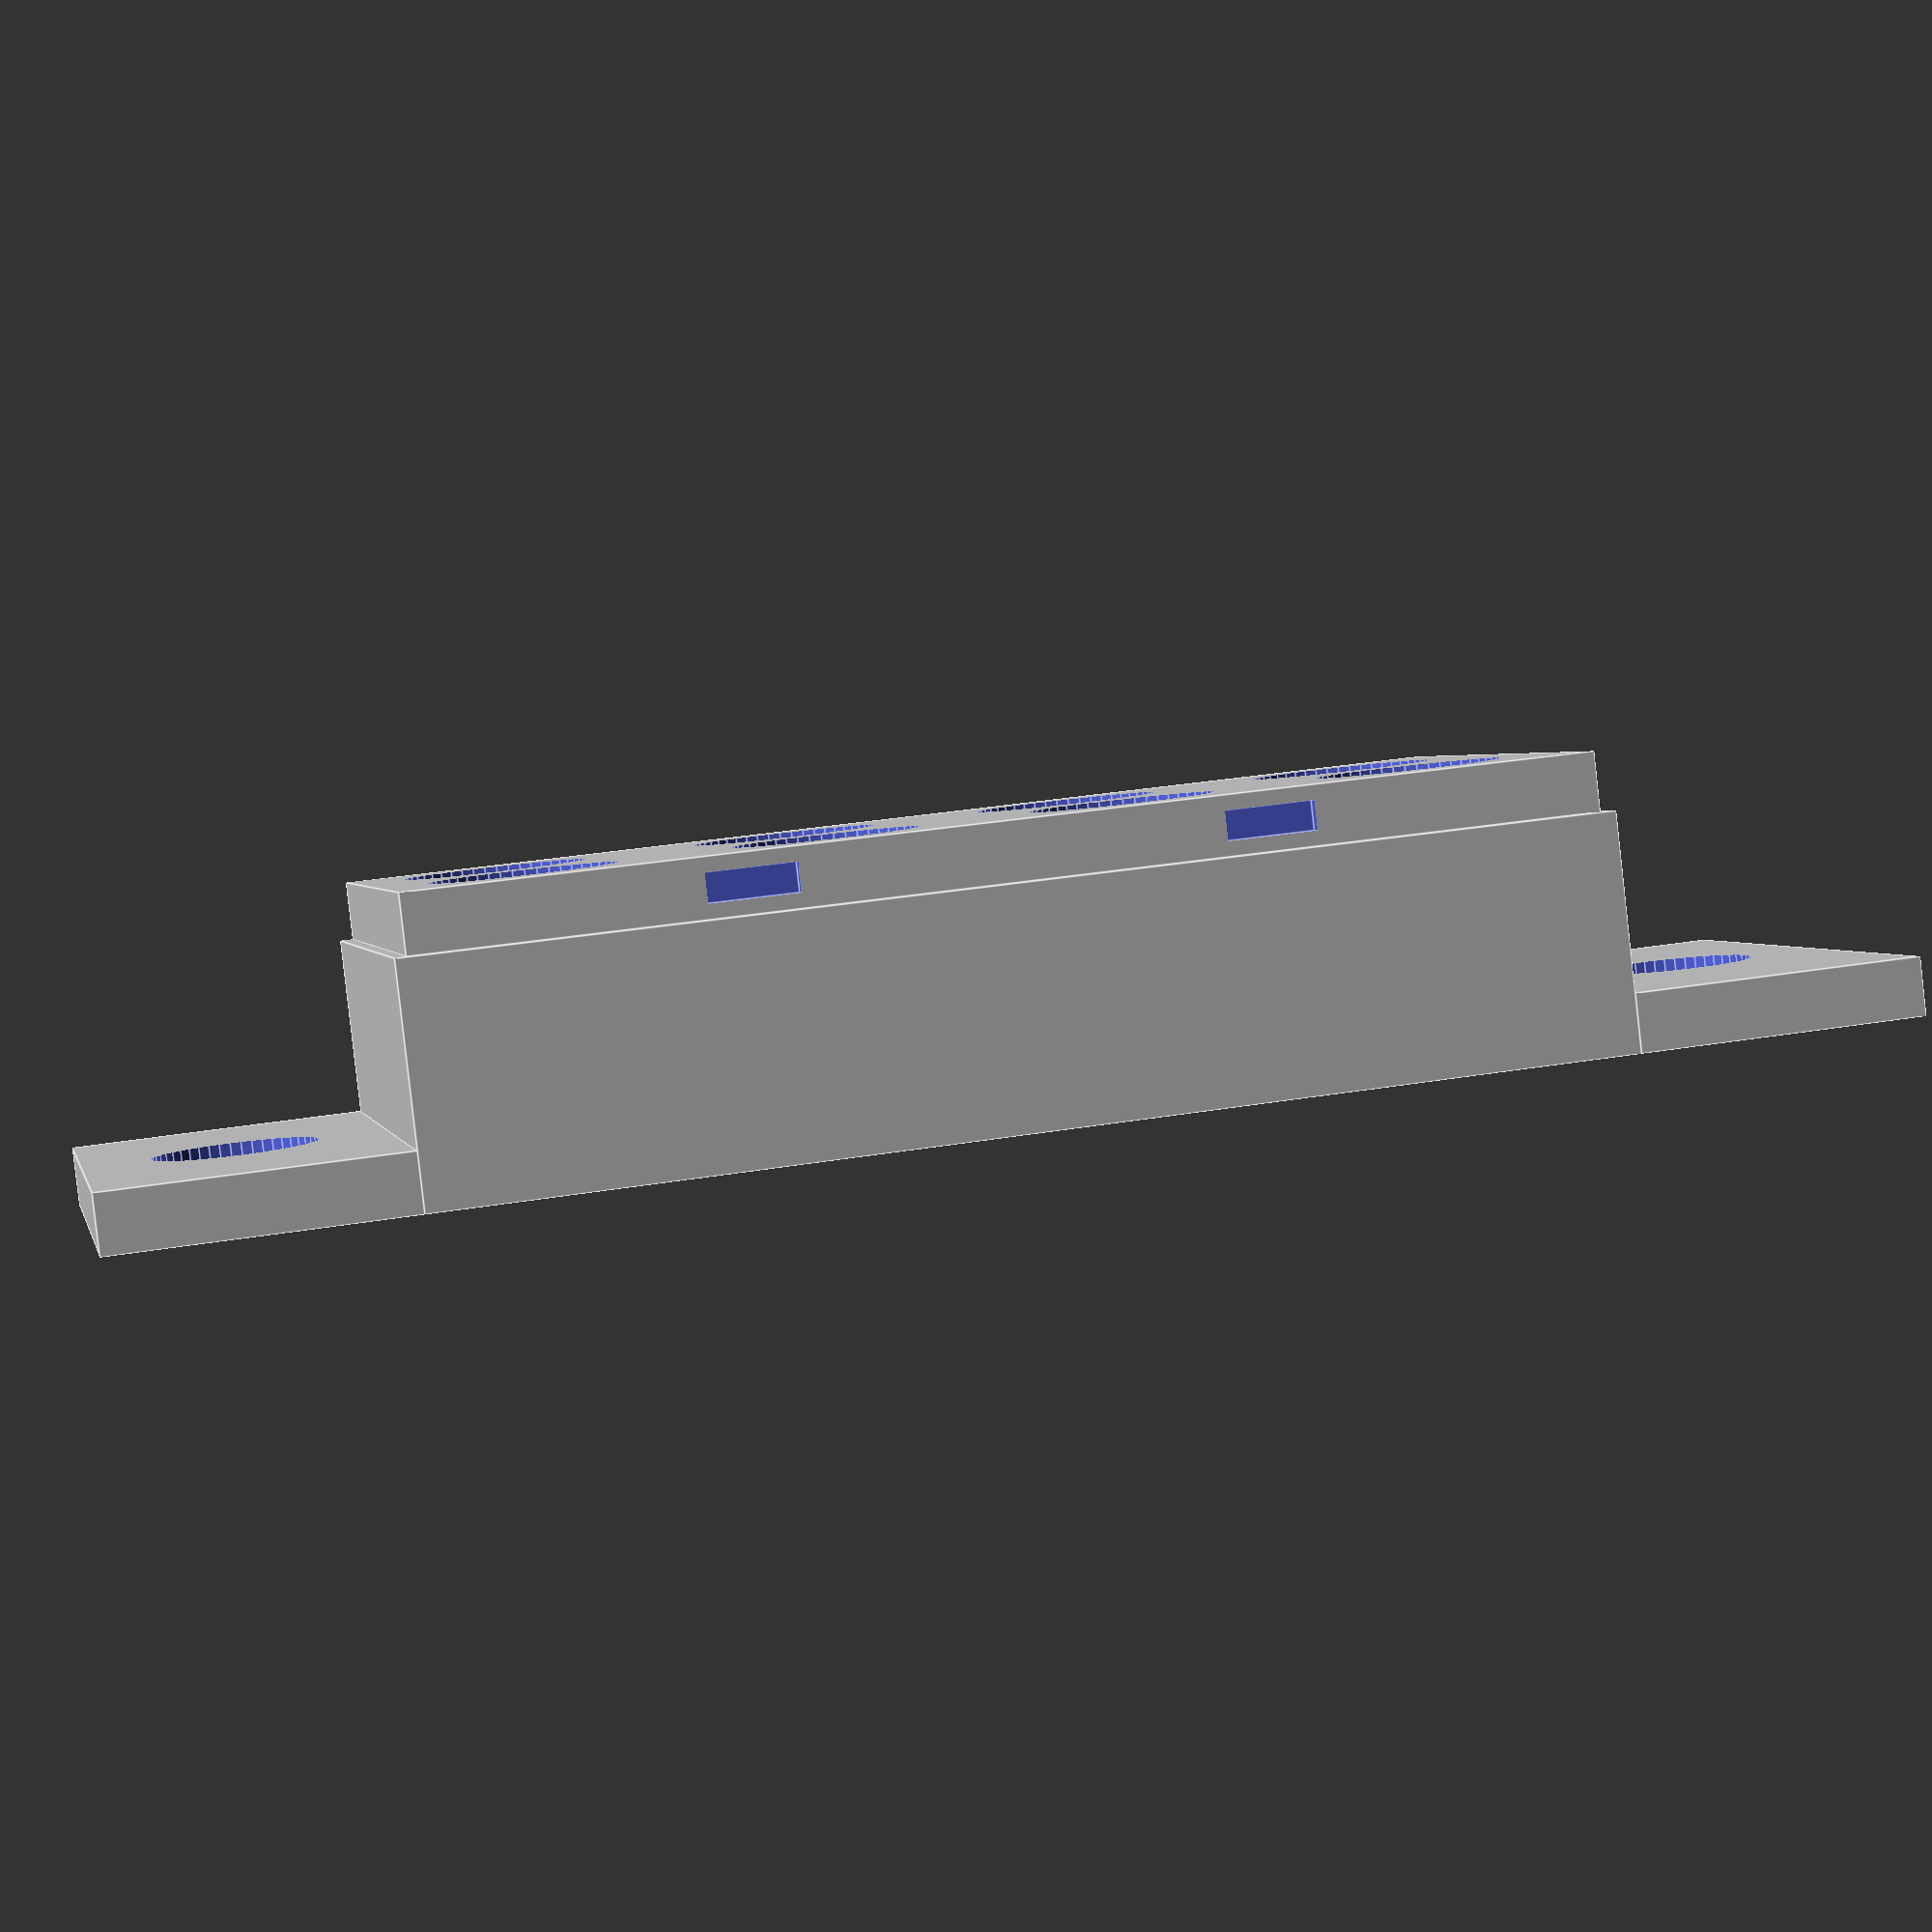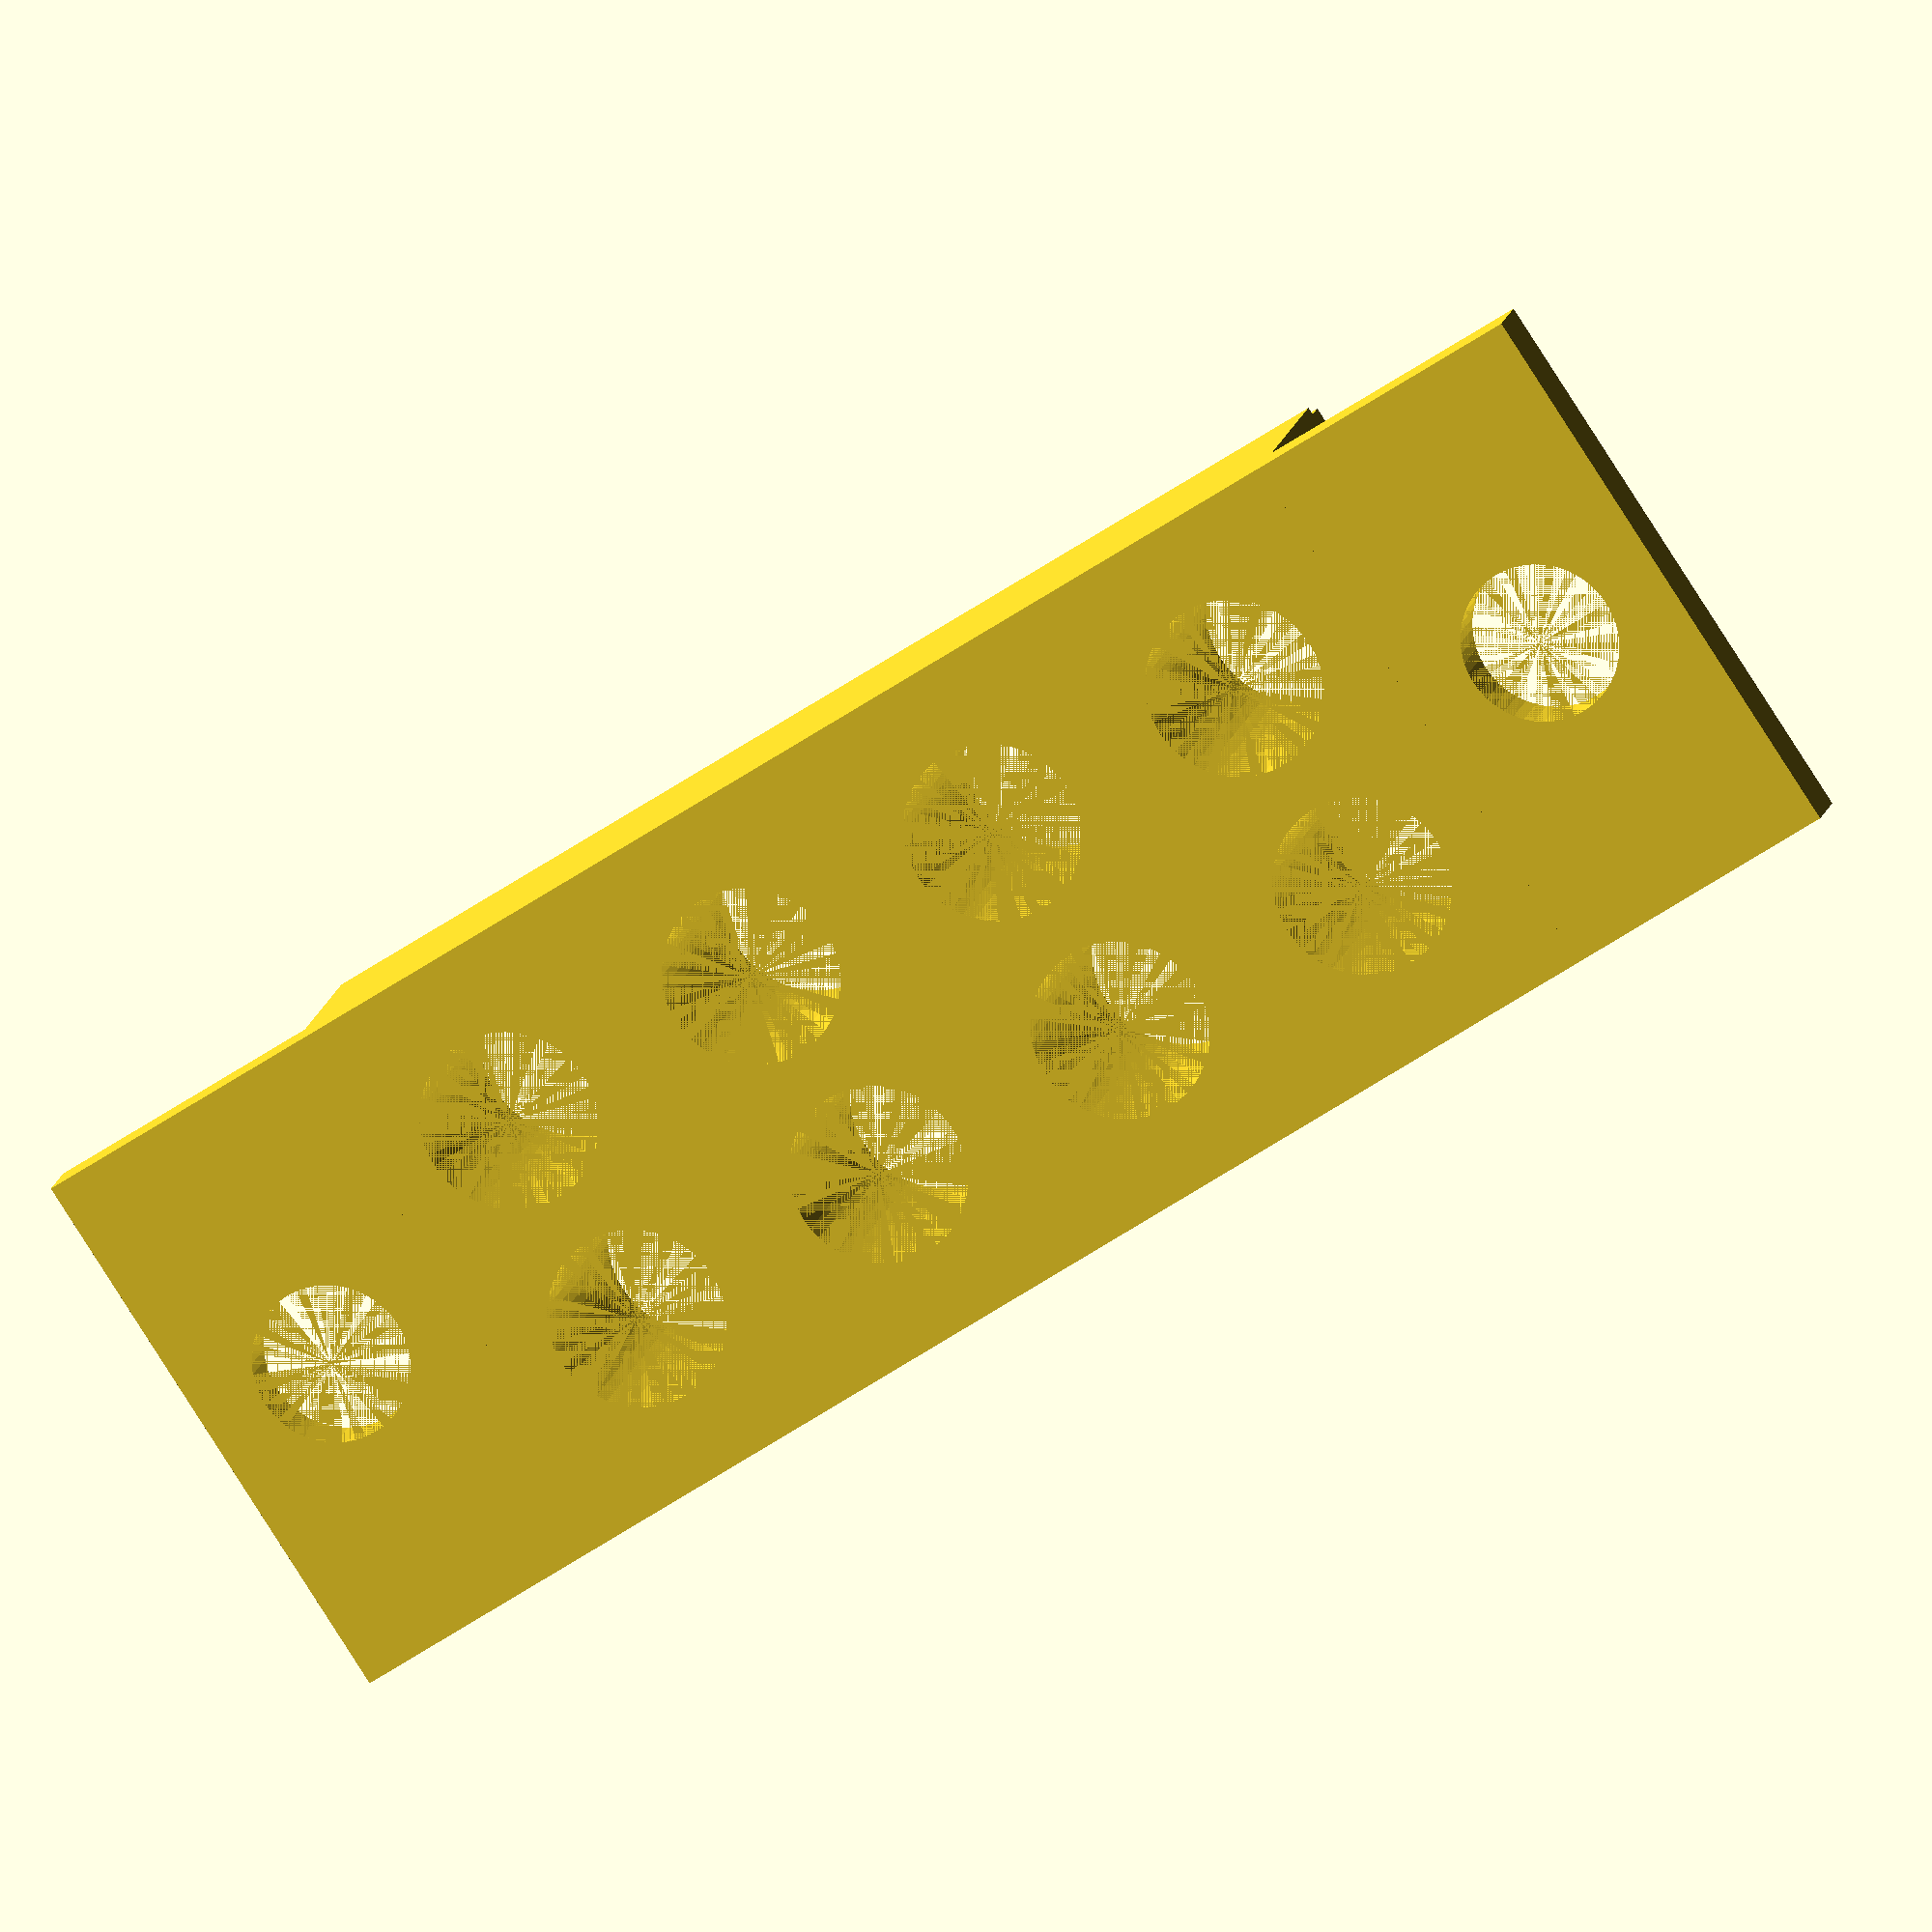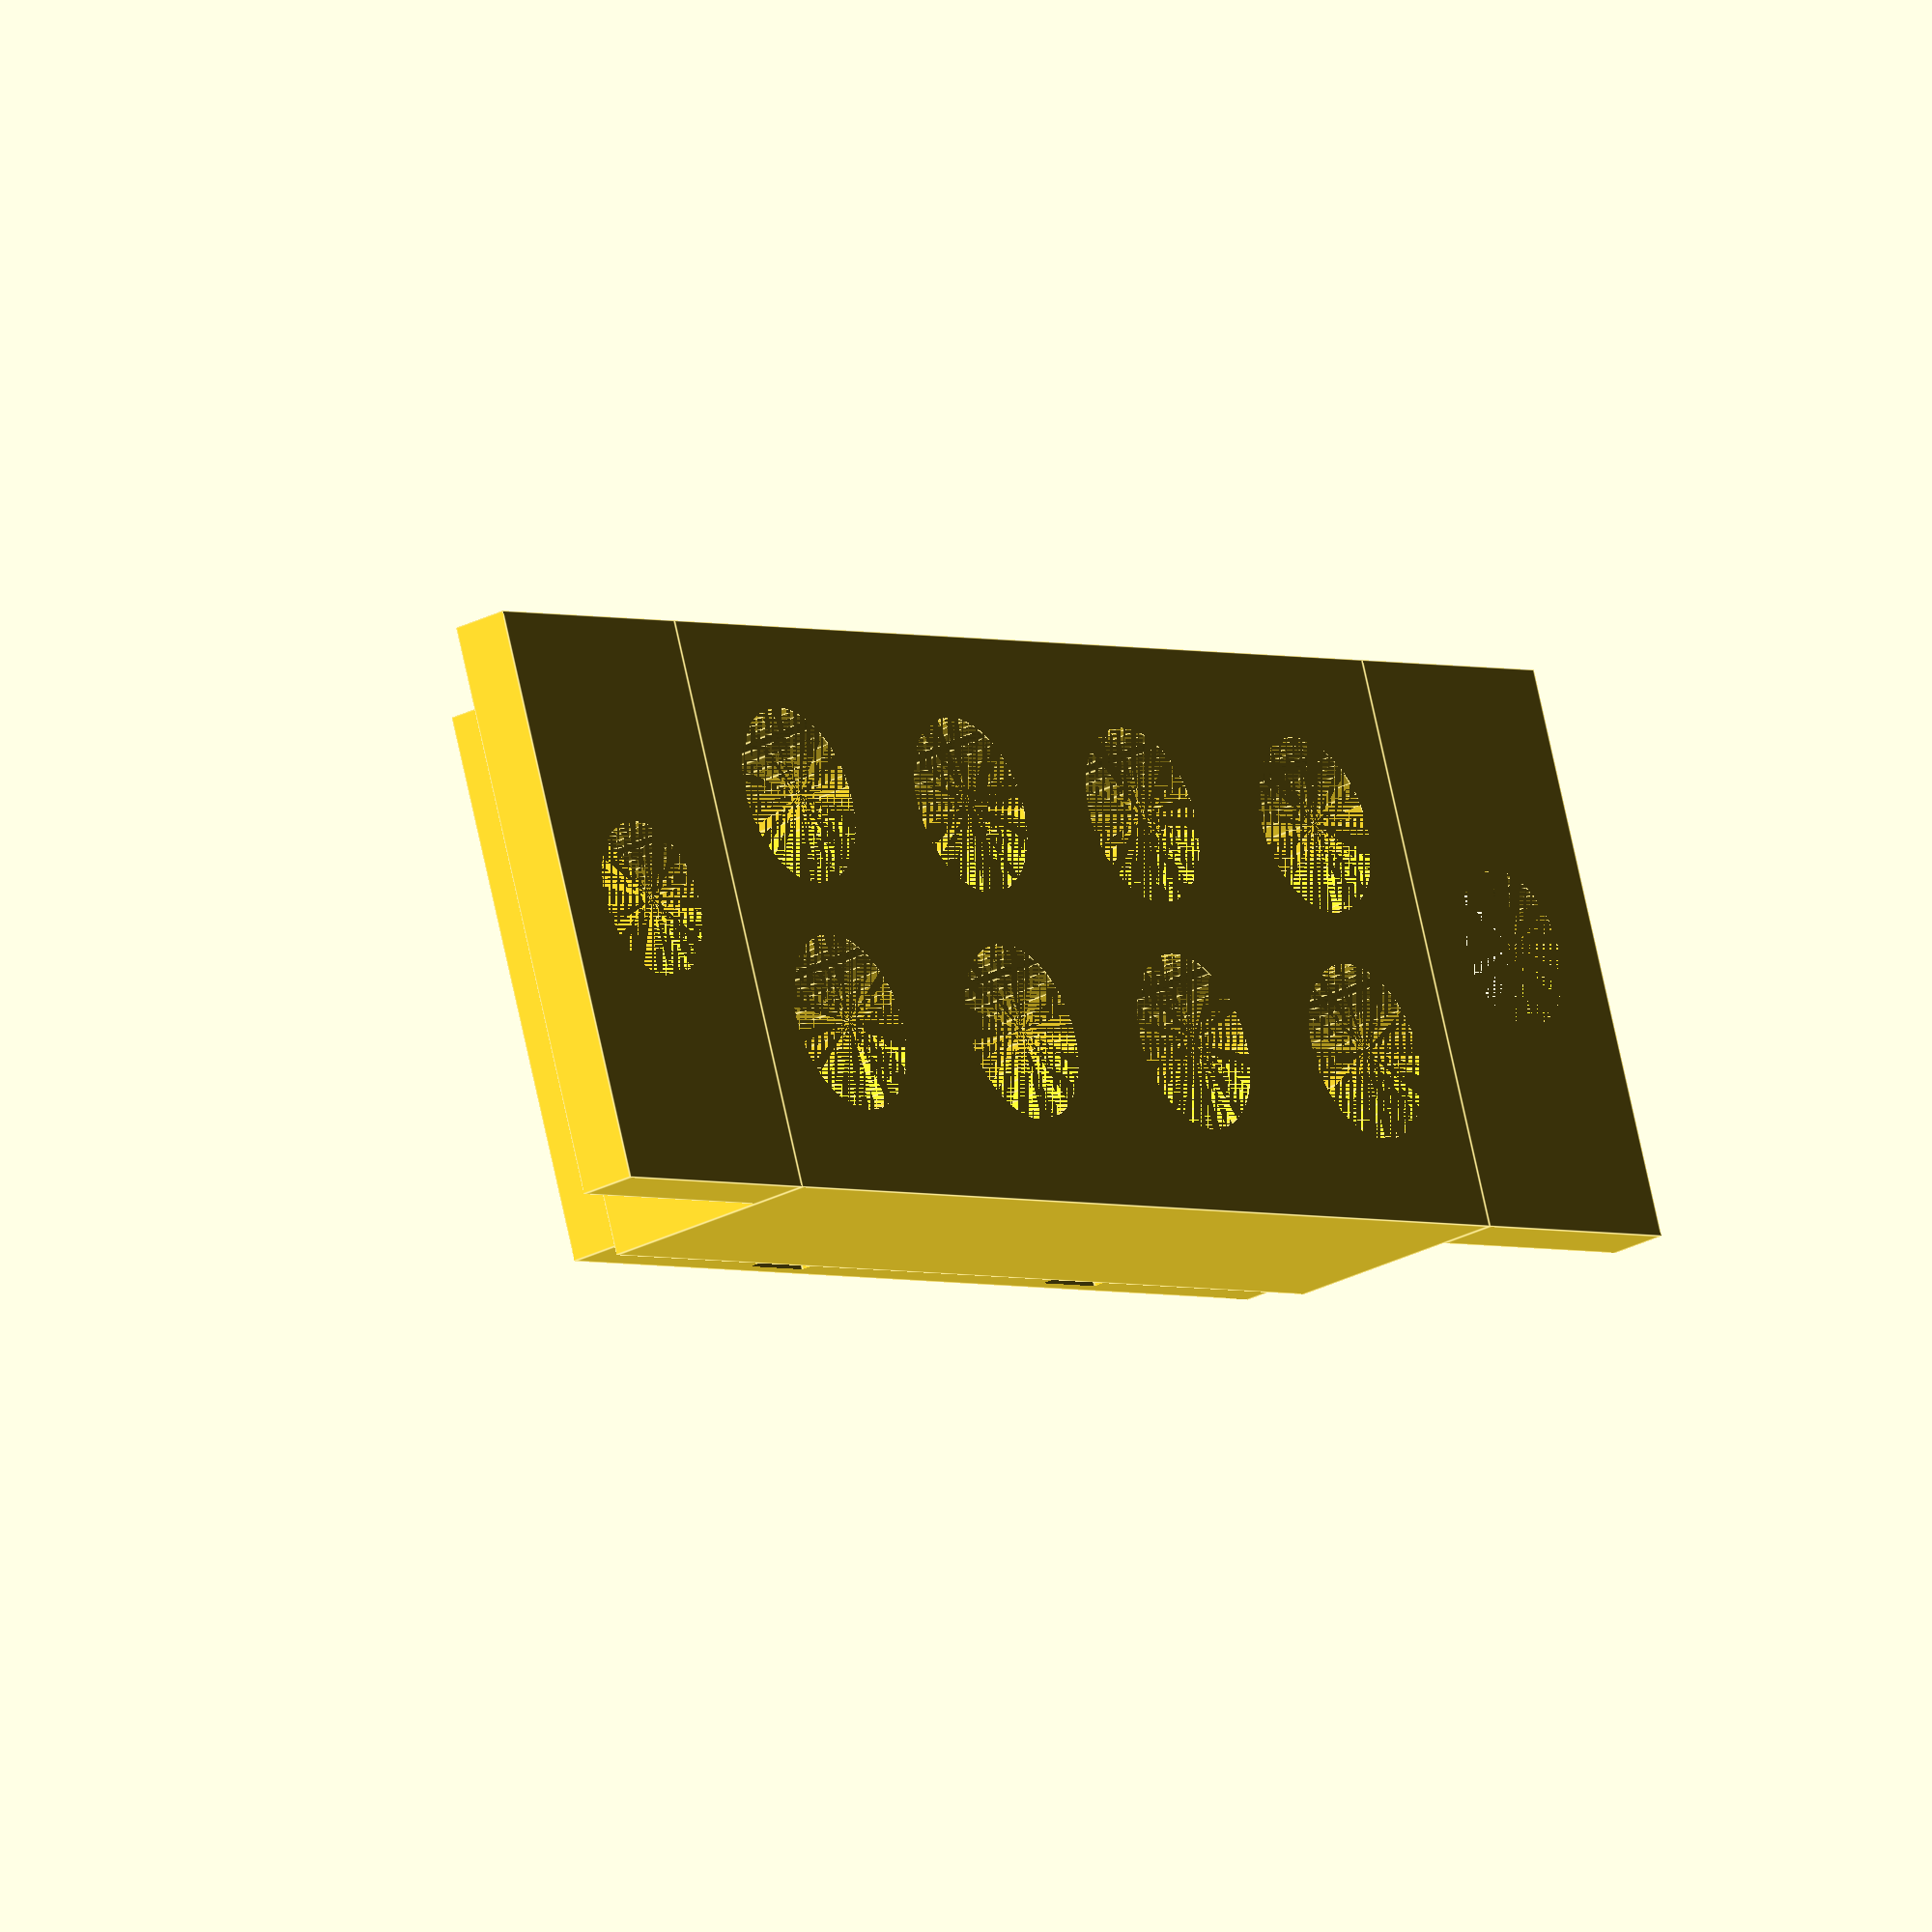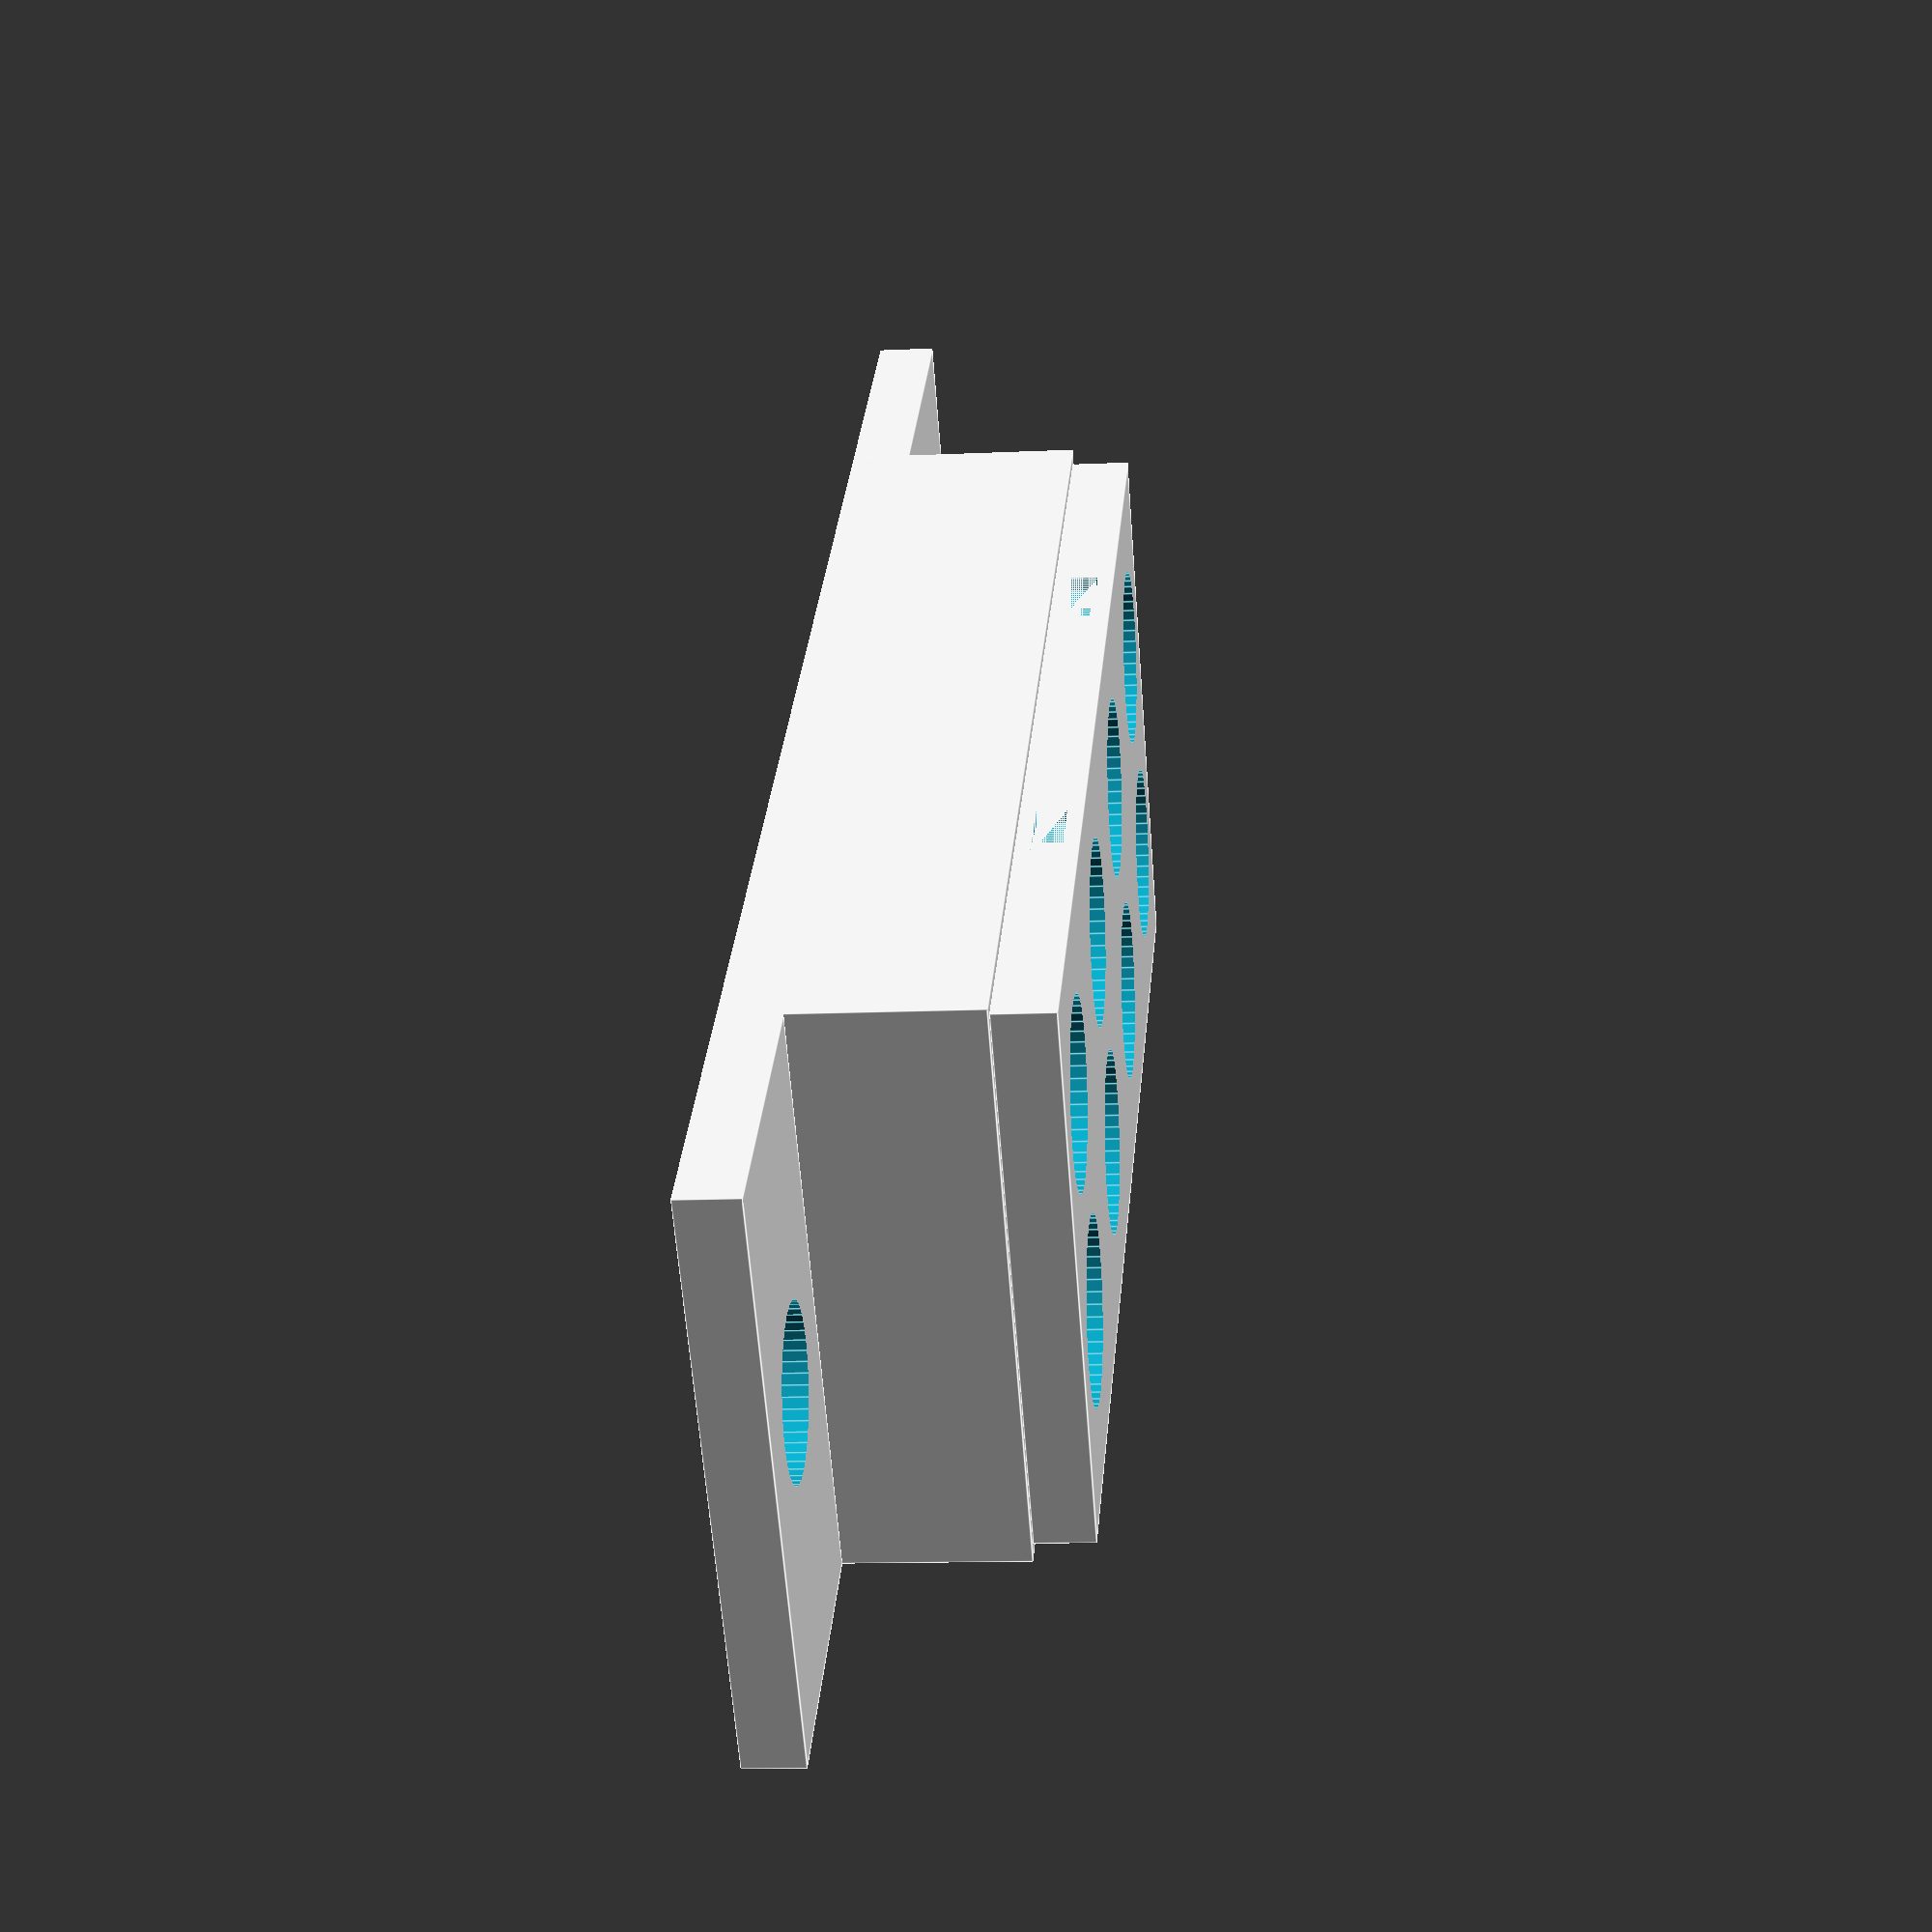
<openscad>

difference()
{
    union()
    {
        cube([40,20,8]);
        
        translate([.4,.4,8])
            cube([40-.8,20-.8,2]);
        
        translate([-10,0,0])
            cube([10,20,2]);
        
        translate([40,0,0])
            cube([10,20,2]);
    }
    union()
    {
        translate([10,.4,8.5])
            cube([3,.5,1]);
        translate([40-10-3,.4,8.5])
            cube([3,.5,1]);
        
        translate([10,20-.4*2,8.5])
            cube([3,.5,1]);
        translate([40-10-3,20-.4*2,8.5])
            cube([3,.5,1]);
        
        translate([-10+5,10,0])
            cylinder(d=5.5,h=20,$fn=48);
        
        translate([40+5,10,0])
            cylinder(d=5.5,h=20,$fn=48);
        
        for(i=[0:1:3])
        {
            translate([5+i*10,5+1,0])
                cylinder(d=6.2,h=20,$fn=48);
            
            translate([5+i*10,15-1,0])
                cylinder(d=6.2,h=20,$fn=48);
        }
    }
}
</openscad>
<views>
elev=266.7 azim=347.8 roll=173.6 proj=p view=edges
elev=345.0 azim=213.4 roll=191.9 proj=o view=wireframe
elev=27.7 azim=200.4 roll=128.3 proj=o view=edges
elev=192.3 azim=317.8 roll=263.7 proj=p view=edges
</views>
